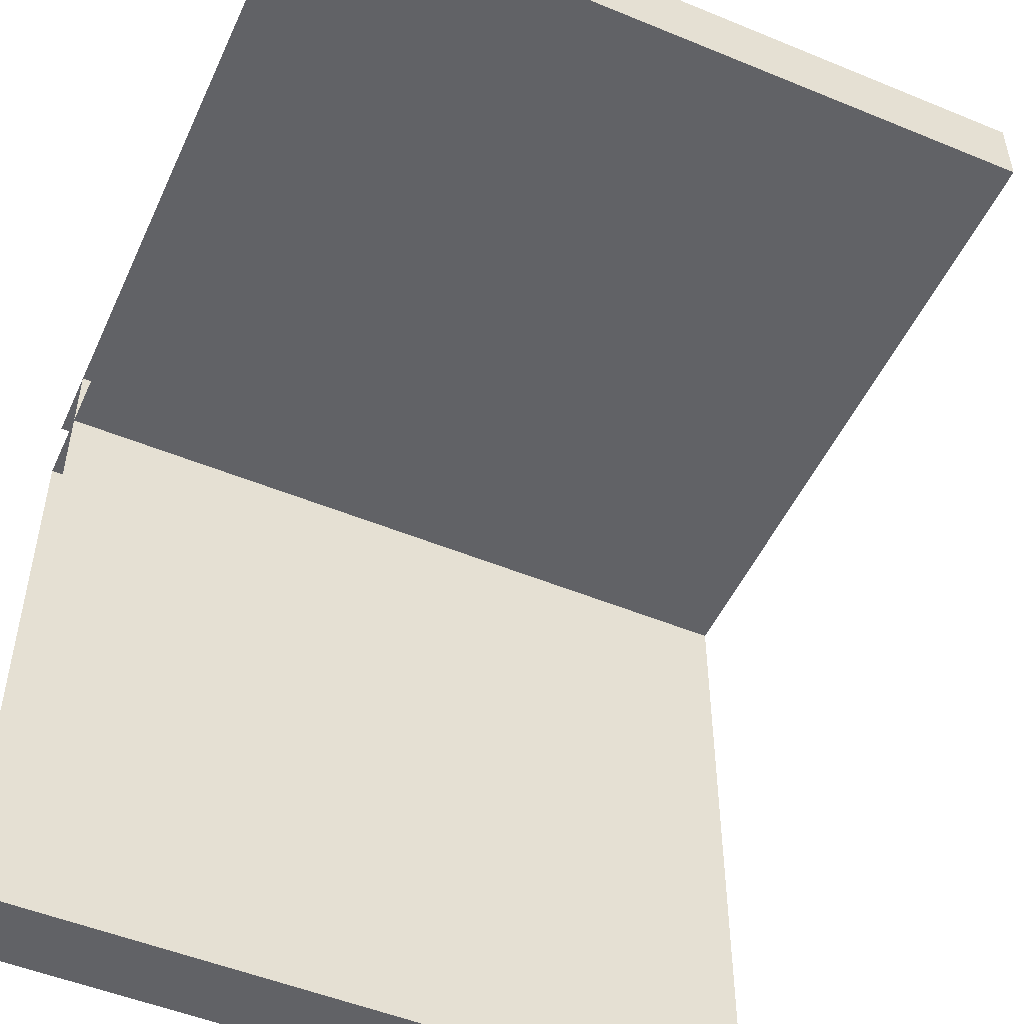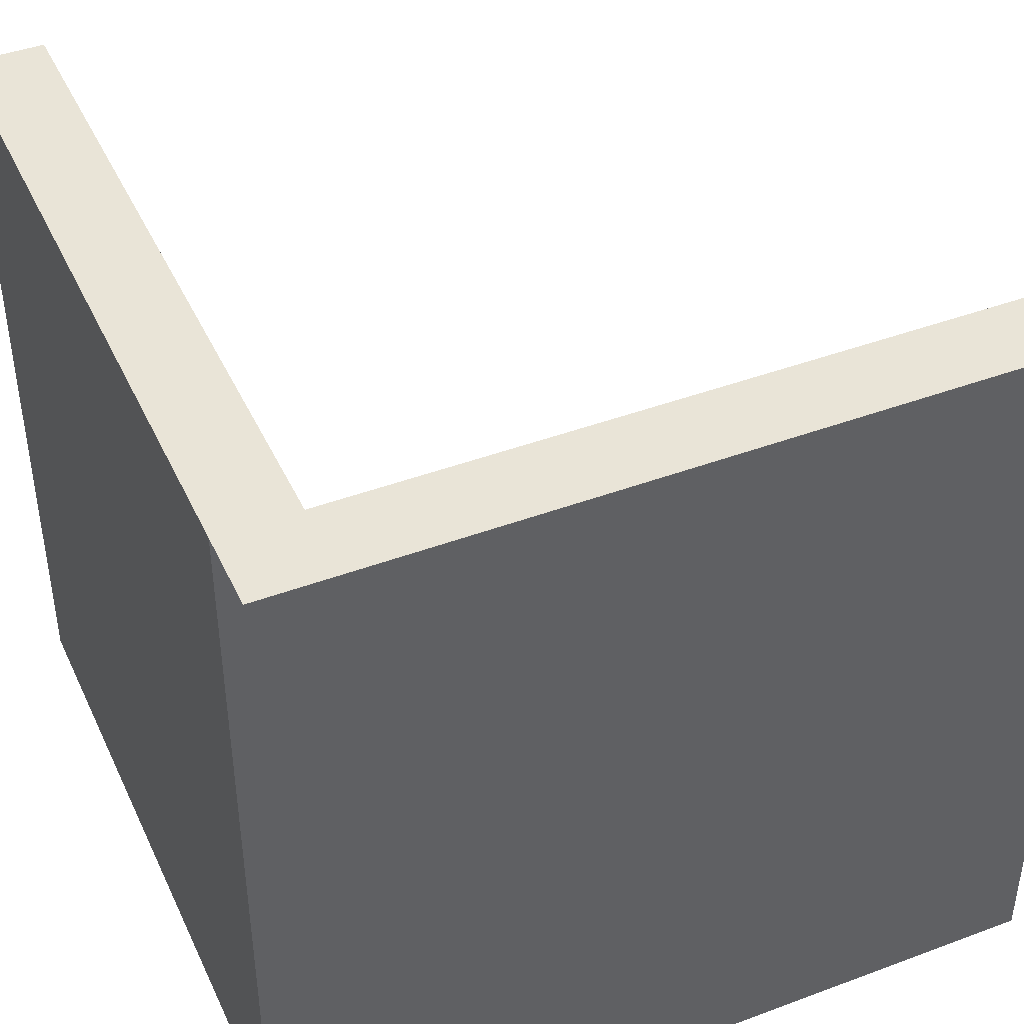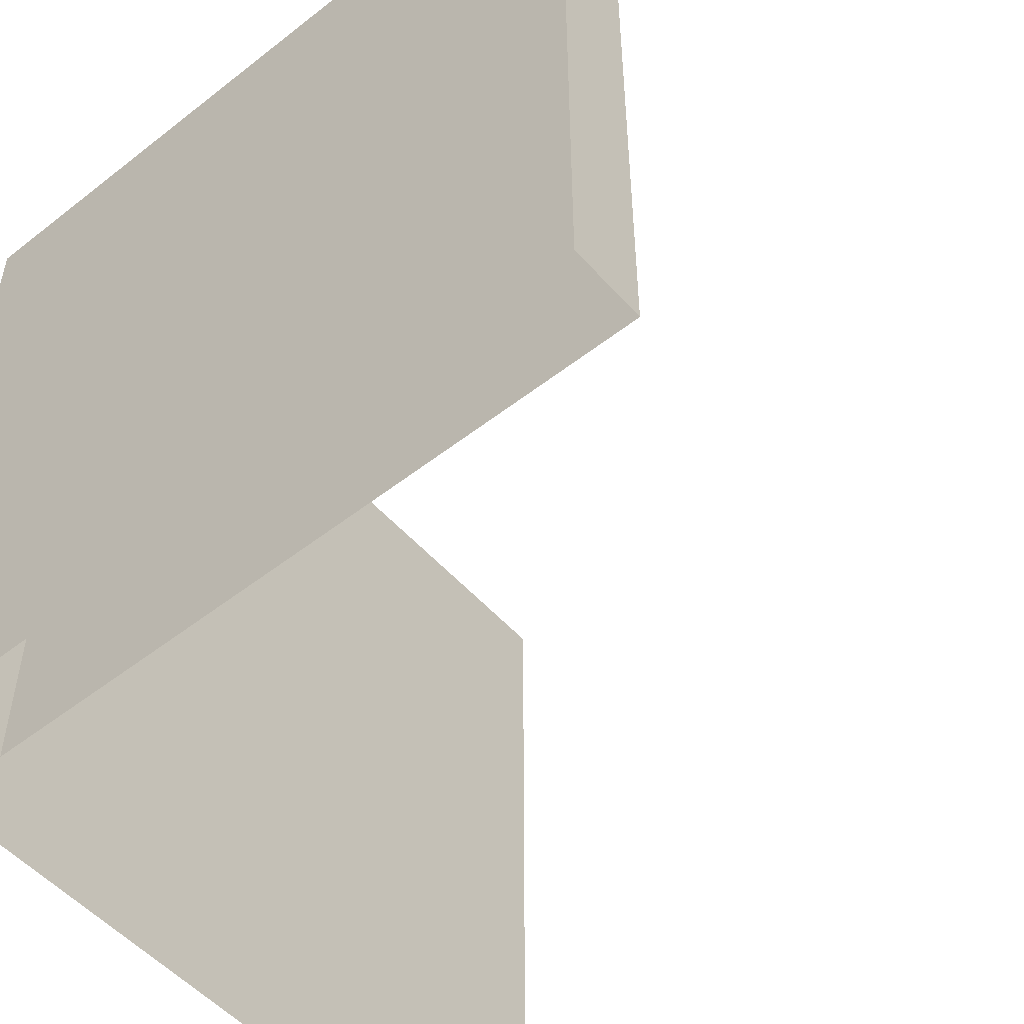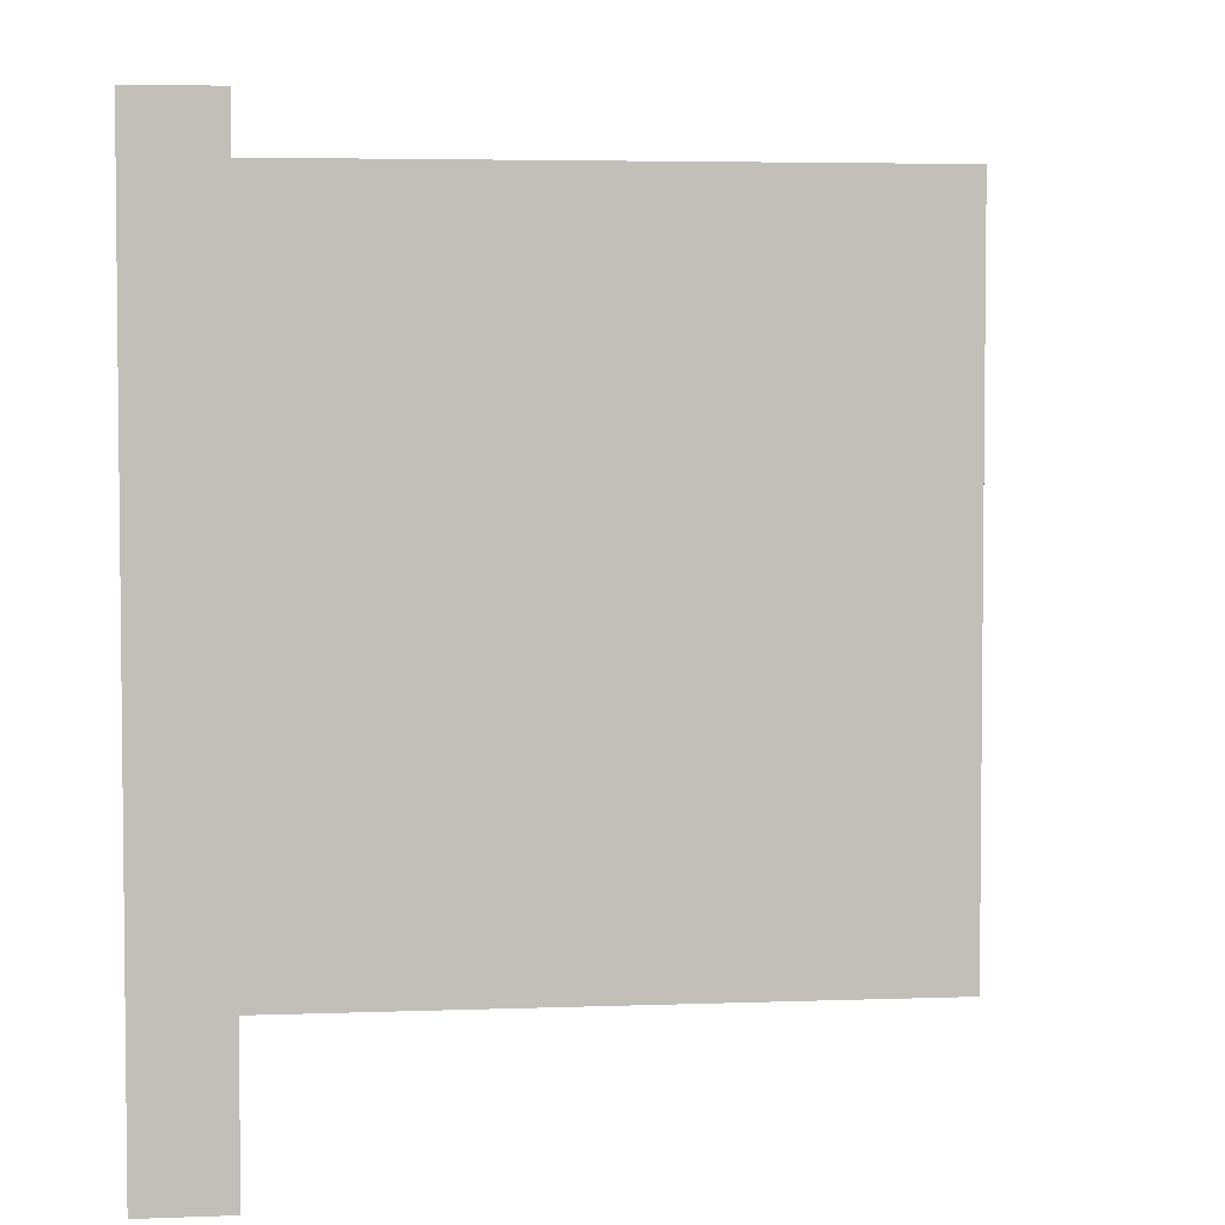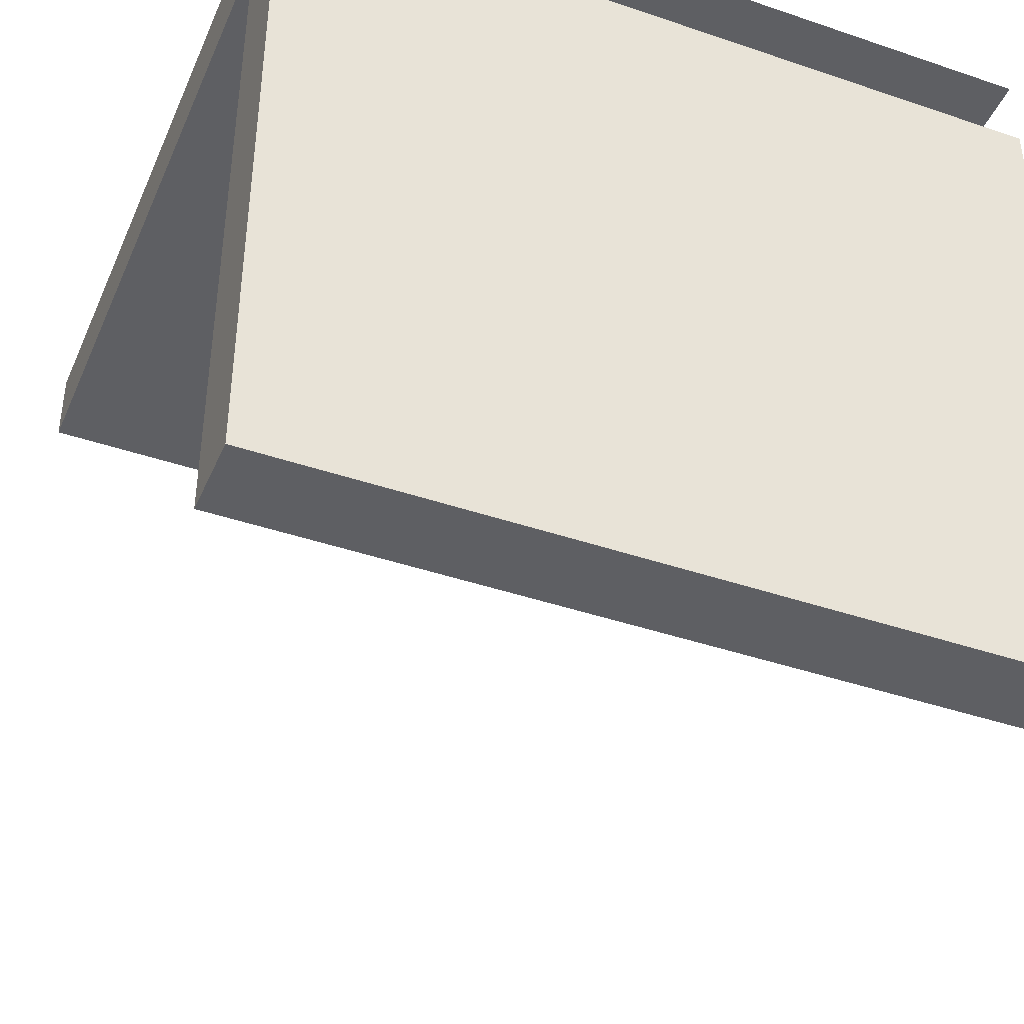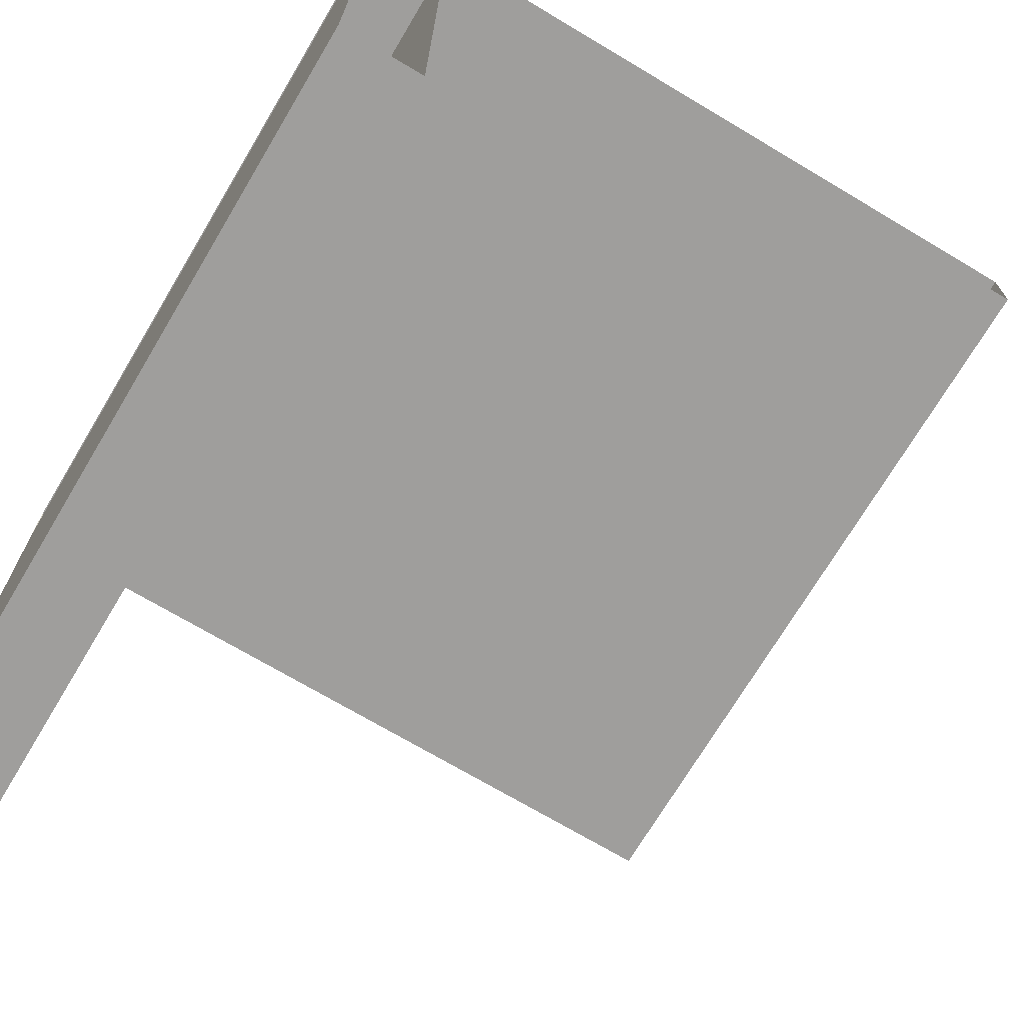
<metadata>
{"format":"obj","ext":"obj","renderer":"f3d","projection":"perspective","resolution":1024,"background":"white","views":[{"elev":-50.7,"azim":-114.2,"up":"+Y"},{"elev":43.3,"azim":156.2,"up":"+Z"},{"elev":-52.1,"azim":-139.8,"up":"+Z"},{"elev":4.2,"azim":-97.4,"up":"+Z"},{"elev":-42.0,"azim":67.7,"up":"+Y"},{"elev":-71.1,"azim":149.2,"up":"+Y"}]}
</metadata>
<code>
o Wall_Roof_East_Cube.015
v 3 5.4 1
v 3 5.4 0
v 3.2 5.4 0
v 3 5.4 -1
v 3.2 5.4 1
v 3.2 5.4 -1
v 3.2 7.4 1
v 3 7.4 1
v 3 7.4 -1
v 3 7.4 0
v 3.2 7.4 0
v 3.2 7.4 -1
v 1.2 7.4 -1
v 2.2 7.4 -1
v 3.2 7.2 0
v 3.2 7.2 -1
v 3 7.2 0
v 3 7.2 1
v 2.2 7.2 -1
v 1.2 7.2 -1
v 3 7.2 -1
v 3.2 7.2 1
v 2.2 7.4 0
v 2.2 7.4 1
v 2.2 7.2 0
v 2.2 7.2 1
v 1.2 7.4 0
v 1.2 7.4 1
v 1.2 7.2 0
v 1.2 7.2 1
f 12 11 23 14
f 17 18 8 10
f 1 2 3 5
f 2 4 6 3
f 11 10 8 7
f 12 9 10 11
f 21 17 10 9
f 18 22 7 8
f 1 5 22 18
f 4 2 17 21
f 2 1 18 17
f 3 6 16 15
f 5 3 15 22
f 24 26 30 28
f 7 22 26 24
f 11 7 24 23
f 30 29 27 28
f 29 20 13 27
f 23 24 28 27
f 14 23 27 13
f 22 15 25 26
f 26 25 29 30
f 15 16 19 25
f 25 19 20 29

</code>
